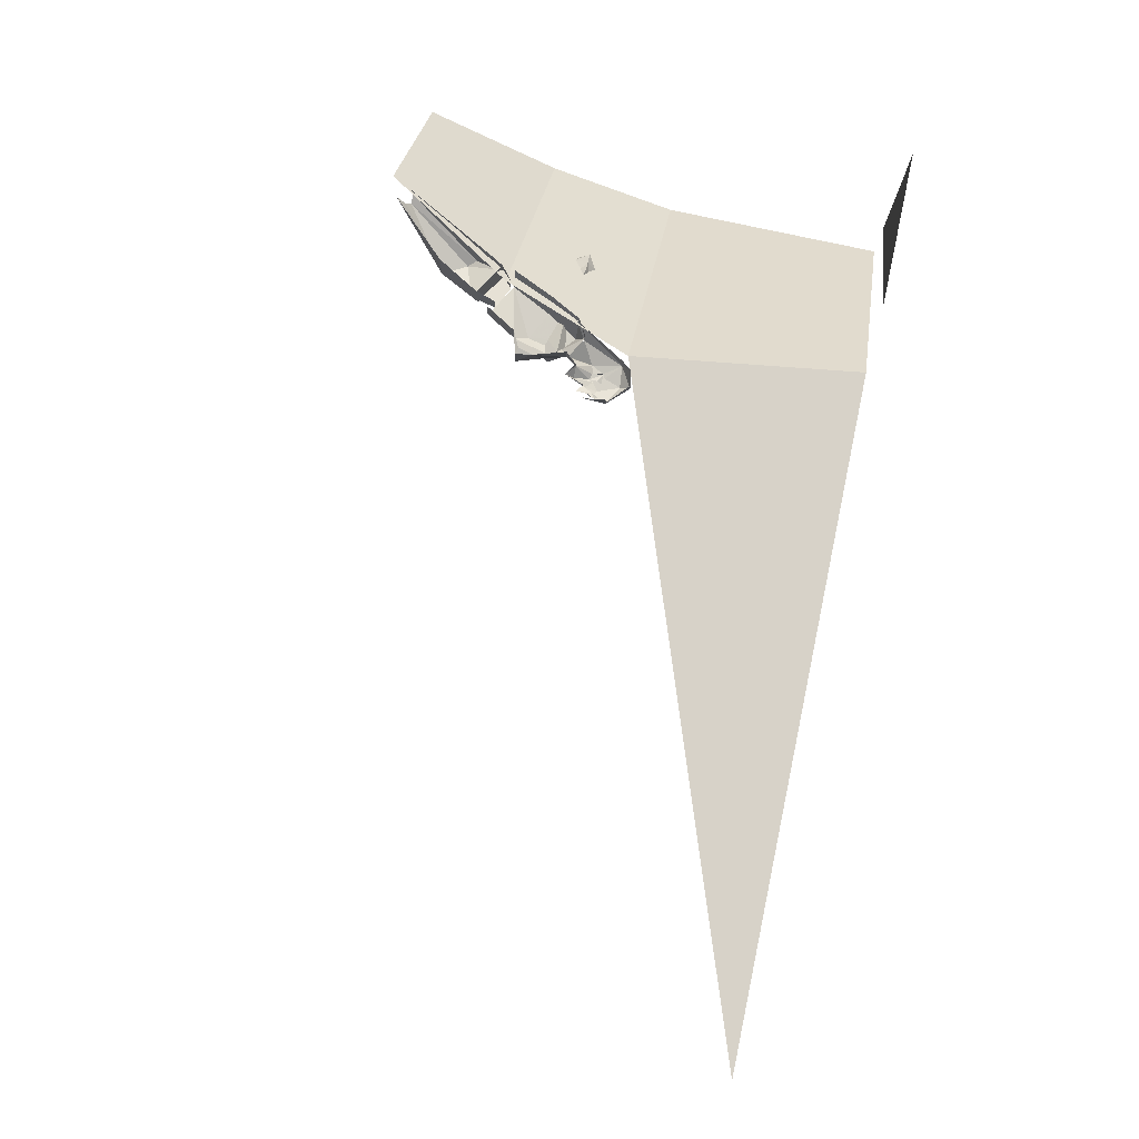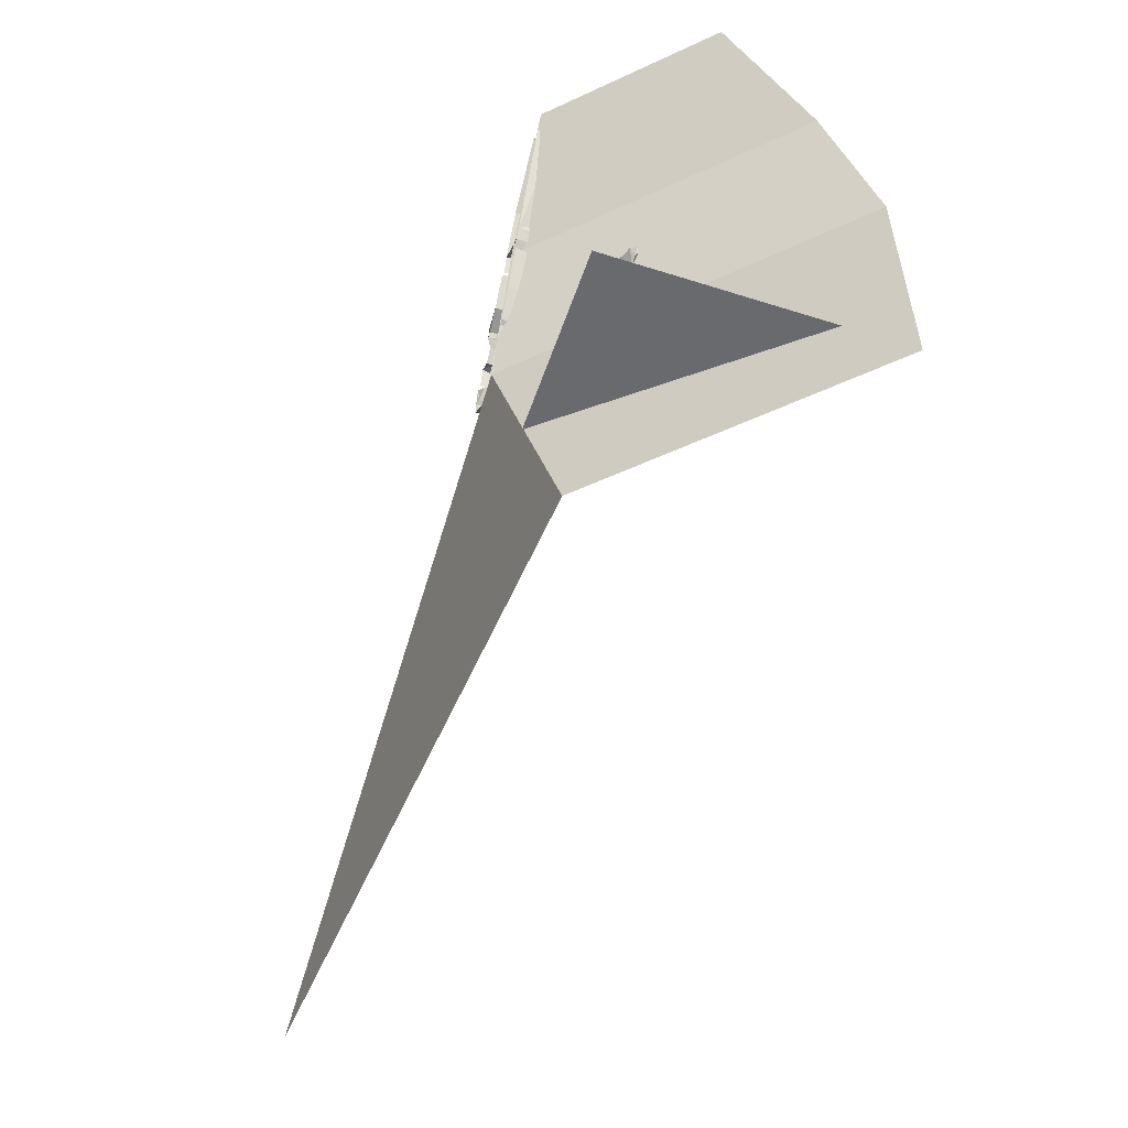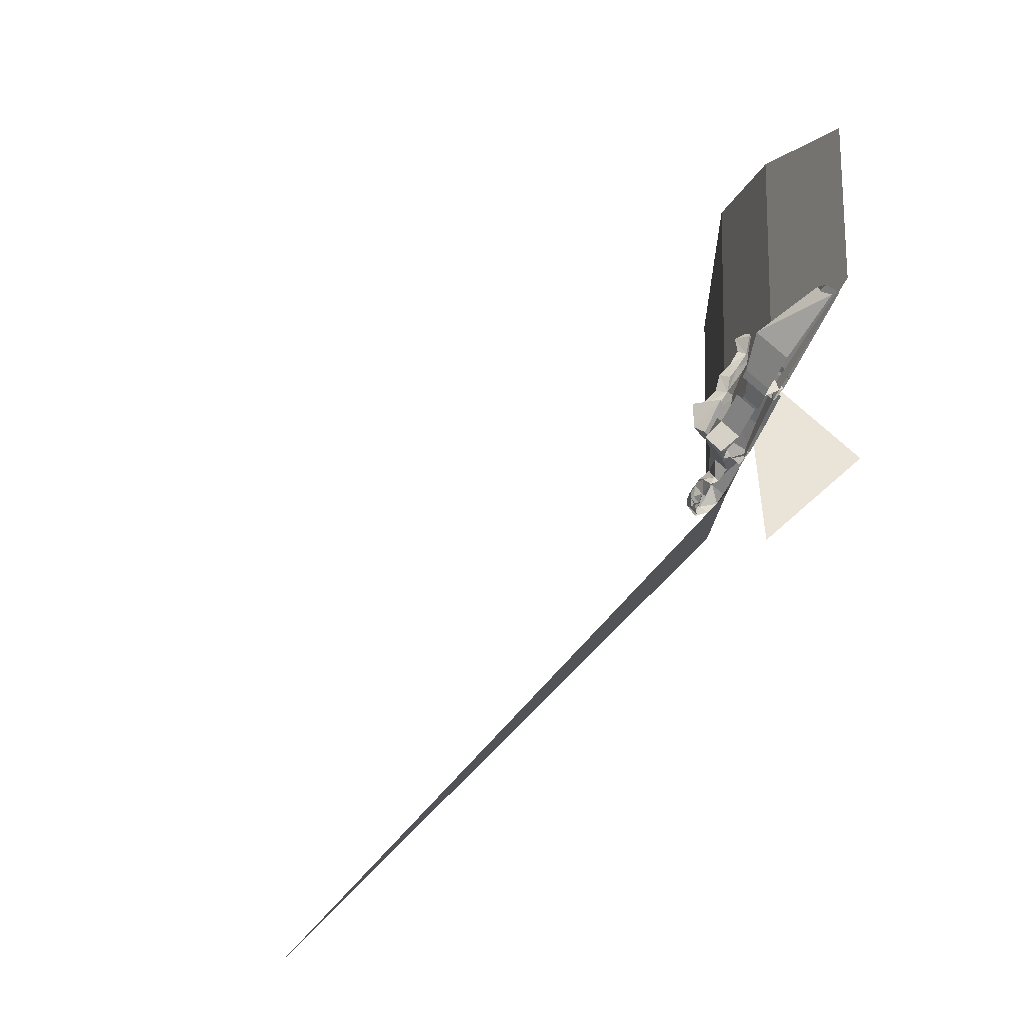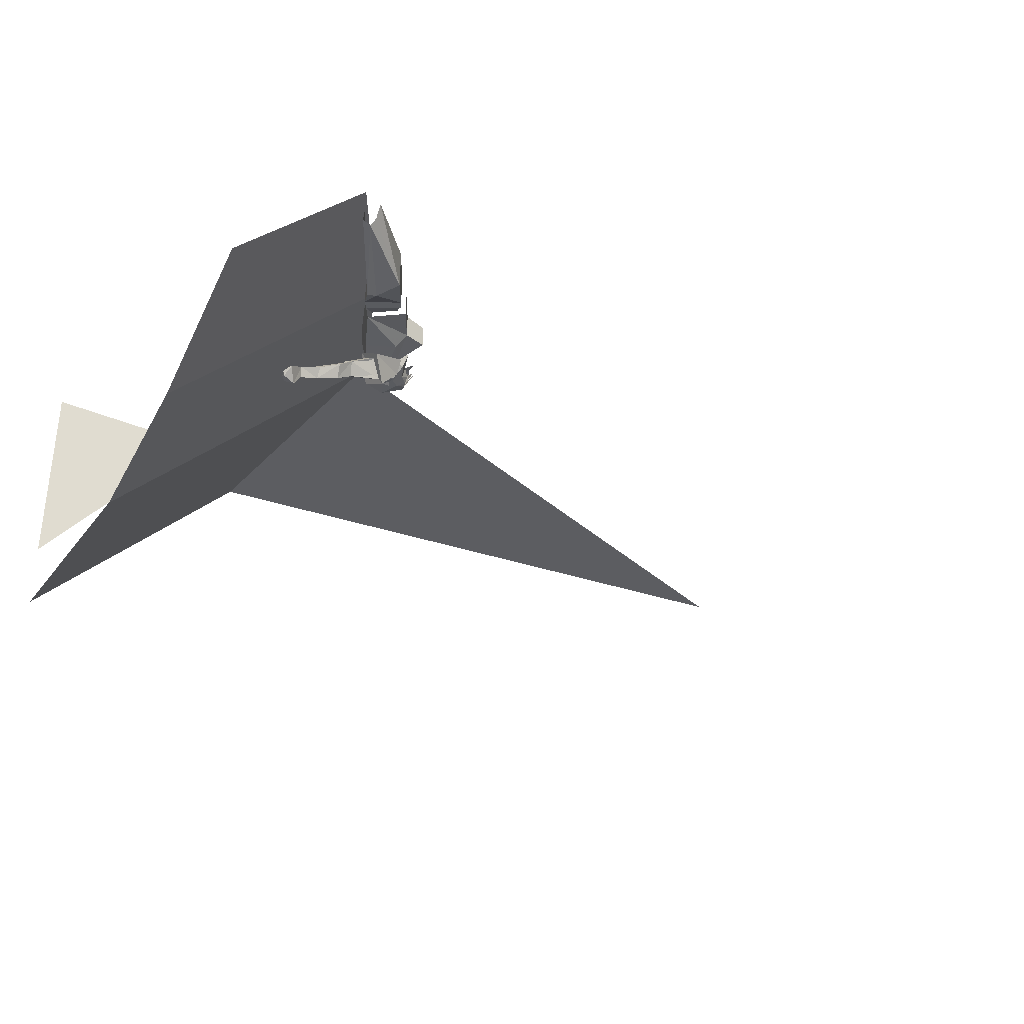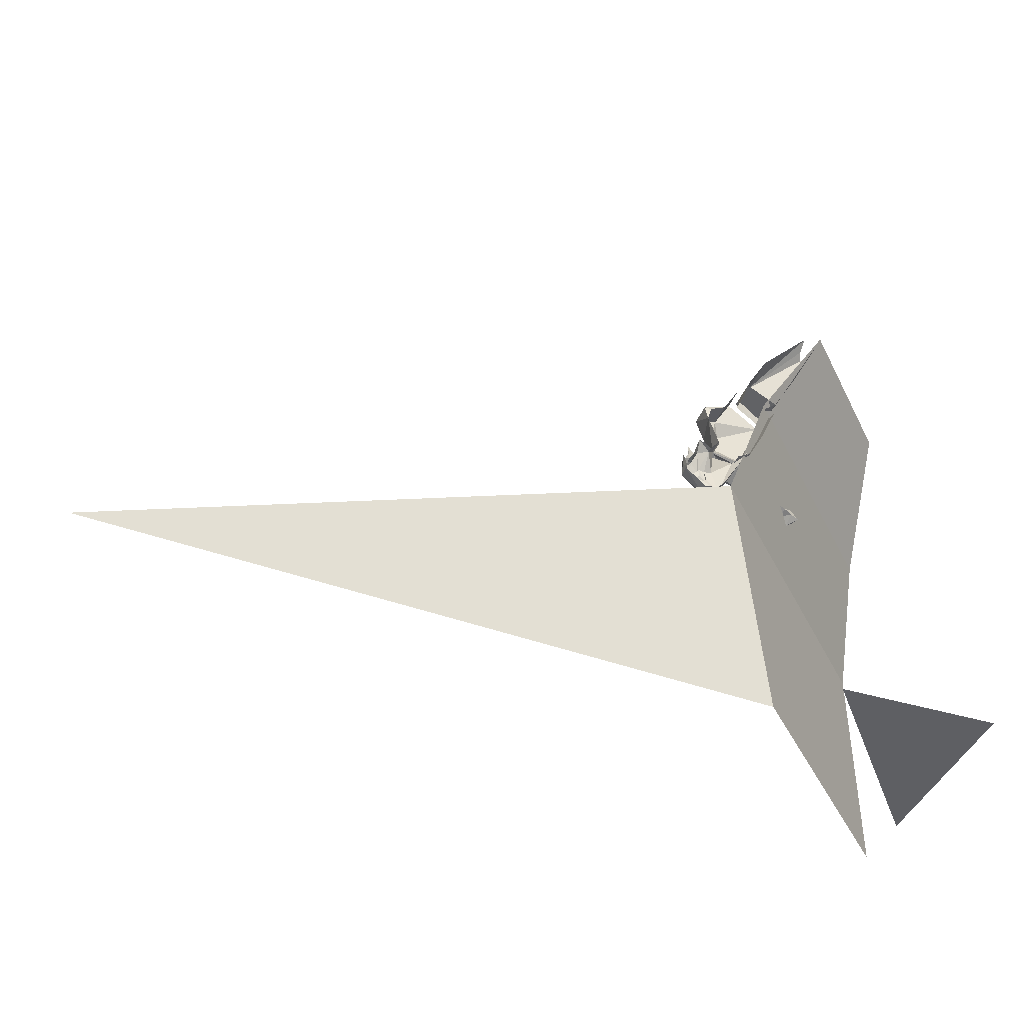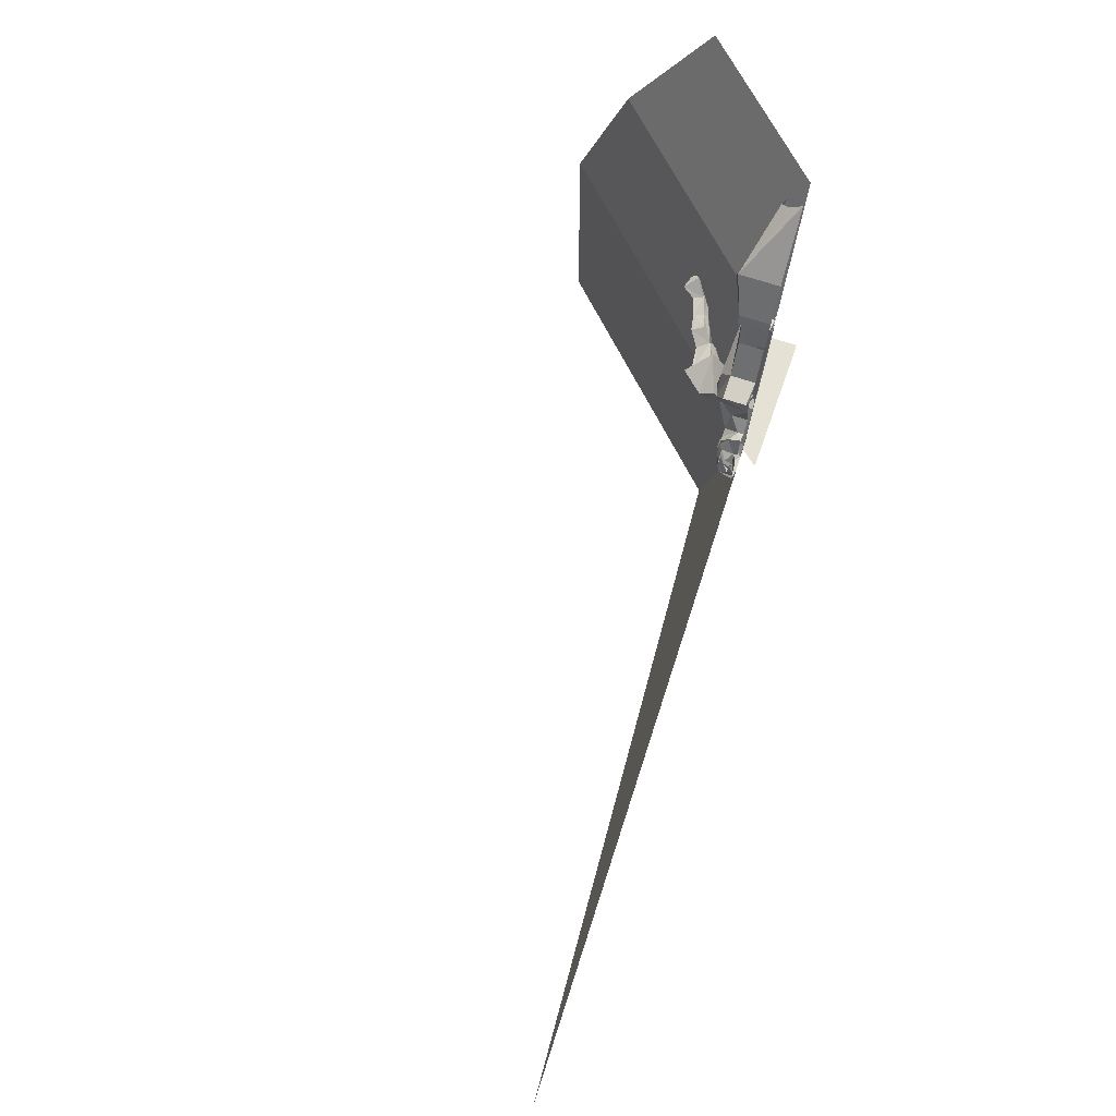
<metadata>
{"format":"obj","ext":"obj","renderer":"f3d","projection":"perspective","resolution":1024,"background":"white","views":[{"elev":77.7,"azim":-77.7,"up":"+Z"},{"elev":-53.1,"azim":71.3,"up":"+Y"},{"elev":60.9,"azim":-42.9,"up":"+Y"},{"elev":-32.5,"azim":148.3,"up":"+Z"},{"elev":-41.4,"azim":-20.1,"up":"+Y"},{"elev":64.8,"azim":-70.9,"up":"+Y"}]}
</metadata>
<code>
o object/figurehead/base
v 137 -102 36
v 144 -94 48
v 127 -94 51
v 127 -96 44
v 125 -90 39
v 134 -89 29
v 142 -81 40
v 125 -86 46
v 143 -87 39
v 139 -90 33
v 135 -90 32
v 140 -85 41
v 152 -89 36
v 150 -93 30
v 136 -98 37
v 151 -98 33
v 139 -100 39
v 142 -95 46
v 153 -94 39
v 141 -92 45
v 157 -97 36
v 170 -96 30
v 168 -92 28
v 159 -88 31
v 158 -92 25
v 168 -95 23
v 155 -100 31
v 170 -99 27
v 178 -99 23
v 179 -97 27
v 178 -93 25
v 177 -95 20
v 181 -94 14
v 183 -101 19
v 184 -97 24
v 185 -89 20
v 187 -98 19
v 189 -97 22
v 188 -92 18
v 187 -93 16
v 144 -52 49
v 159 -61 49
v 159 -61 64
v 144 -52 64
v 146 -48 64
v 146 -48 49
v 162 -57 49
v 162 -56 64
v 153 -66 64
v 153 -66 52
v 144 -52 52
v 141 -61 55
v 141 -61 64
v 163 -42 42
v 156 -31 44
v 184 -10 54
v 166 -46 44
v 188 -10 56
v 188 -8 64
v 156 -31 64
v 182 -4 64
v 182 -8 58
v 129 -96 45
v 126 -90 47
v 132 -79 47
v 137 -101 45
v 129 -96 50
v 122 -87 51
v 118 -76 52
v 129 -73 52
v 155 -67 49
v 146 -86 47
v 141 -102 64
v 134 -106 58
v 124 -100 56
v 119 -84 64
v 118 -76 63
v 129 -73 64
v 138 -58 52
v 134 -106 64
v 138 -58 64
v 149 -87 64
v 158 -67 64
v 124 -100 64
v 121 -77 64
v 124 -99 64
v 124 -99 56
v 119 -105 61
v 119 -105 64
v 113 -101 64
v 114 -105 58
v 110 -110 62
v 110 -110 64
v 125 -126 64
v 125 -126 56
v 140 -101 64
v 133 -106 58
v 123 -112 54
v 127 -96 49
v 119 -113 54
v 116 -112 54
v 115 -114 54
v 111 -111 56
v 107 -113 59
v 107 -115 63
v 106 -108 64
v 106 -113 64
v 104 -117 64
v 106 -118 61
v 106 -116 61
v 107 -115 56
v 108 -114 59
v 111 -117 54
v 106 -118 56
v 105 -122 57
v 104 -118 61
v 106 -108 57
v 104 -123 64
v 105 -122 64
v 104 -112 62
v 114 -132 59
v 114 -132 64
v 121 -131 64
v 120 -118 54
v 120 -118 53
v 116 -116 54
v 115 -118 54
v 118 -119 54
v 115 -127 54
v 115 -118 53
v 118 -119 53
v 256 -240 -64
v 152 -240 40
v 128 -128 64
v 256 -128 -64
v 256 -64 -40
v 152 -64 64
v 192 0 64
v 256 0 0
v -184 -240 64
v 256 -240 -32
v 256 -240 64
v 176 -240 64
f 1 2 3
f 1 3 4
f 1 4 5
f 1 5 6
f 1 6 2
f 2 6 7
f 2 7 3
f 3 7 8
f 3 8 4
f 4 8 5
f 5 8 7
f 5 7 6
f 9 10 11
f 9 11 12
f 9 12 13
f 9 13 10
f 10 13 14
f 10 14 11
f 11 14 15
f 15 14 16
f 15 16 17
f 17 16 18
f 18 16 19
f 18 19 20
f 20 19 12
f 12 19 13
f 13 19 21
f 13 21 22
f 13 22 23
f 13 23 24
f 13 24 25
f 13 25 14
f 14 25 26
f 14 26 27
f 14 27 16
f 16 27 19
f 19 27 21
f 21 27 22
f 22 27 28
f 22 28 29
f 22 29 30
f 22 30 23
f 23 30 31
f 23 31 26
f 23 26 24
f 24 26 25
f 26 28 27
f 28 26 29
f 29 26 32
f 29 32 33
f 29 33 34
f 29 34 35
f 29 35 30
f 30 35 31
f 31 35 36
f 31 36 33
f 31 33 32
f 31 32 26
f 34 37 38
f 34 38 35
f 35 38 36
f 36 38 39
f 36 39 40
f 36 40 33
f 33 40 34
f 34 40 37
f 37 40 39
f 37 39 38
f 41 42 43
f 41 43 44
f 41 44 45
f 41 45 46
f 41 46 47
f 41 47 42
f 42 47 48
f 42 48 43
f 42 43 49
f 42 49 50
f 42 50 51
f 51 50 52
f 51 52 44
f 44 52 53
f 54 47 46
f 54 46 55
f 54 55 56
f 54 56 57
f 54 57 47
f 47 57 48
f 48 57 58
f 48 58 59
f 60 55 46
f 60 46 45
f 55 60 61
f 55 61 62
f 55 62 56
f 56 58 57
f 63 64 65
f 63 65 66
f 63 66 67
f 63 67 64
f 64 67 68
f 64 68 69
f 64 69 70
f 64 70 65
f 65 70 71
f 65 71 72
f 65 72 66
f 66 72 73
f 66 73 74
f 66 74 67
f 67 74 75
f 67 75 68
f 68 75 76
f 68 76 69
f 69 76 77
f 69 77 78
f 69 78 70
f 70 78 79
f 70 79 71
f 73 80 74
f 81 79 78
f 73 72 82
f 82 72 83
f 83 72 71
f 75 84 76
f 77 76 85
f 77 85 78
f 86 87 88
f 86 88 89
f 89 88 90
f 90 88 91
f 90 91 92
f 90 92 93
f 94 95 96
f 96 95 97
f 97 95 98
f 97 98 99
f 99 98 87
f 87 98 88
f 88 98 100
f 88 100 101
f 88 101 91
f 91 101 102
f 91 102 103
f 91 103 92
f 92 103 104
f 92 104 105
f 92 105 106
f 106 105 107
f 107 105 108
f 108 105 109
f 109 105 110
f 109 110 111
f 111 110 105
f 111 105 112
f 111 112 104
f 111 104 103
f 111 103 113
f 111 113 114
f 114 113 115
f 114 115 116
f 114 116 117
f 115 118 119
f 115 119 116
f 116 119 108
f 116 108 120
f 118 115 121
f 118 121 122
f 122 121 123
f 123 121 95
f 123 95 94
f 95 124 98
f 98 124 100
f 100 124 125
f 100 125 101
f 101 125 126
f 101 126 102
f 102 126 127
f 102 127 113
f 102 113 103
f 128 124 95
f 128 95 129
f 128 129 127
f 128 127 130
f 128 130 131
f 128 131 124
f 124 131 125
f 125 131 130
f 125 130 126
f 126 130 127
f 126 127 126
f 126 126 101
f 129 113 127
f 113 129 115
f 115 129 121
f 121 129 95
f 112 105 104
f 132 133 134
f 132 134 135
f 135 134 136
f 136 134 137
f 136 137 138
f 136 138 139
f 133 140 134
f 141 142 143

</code>
